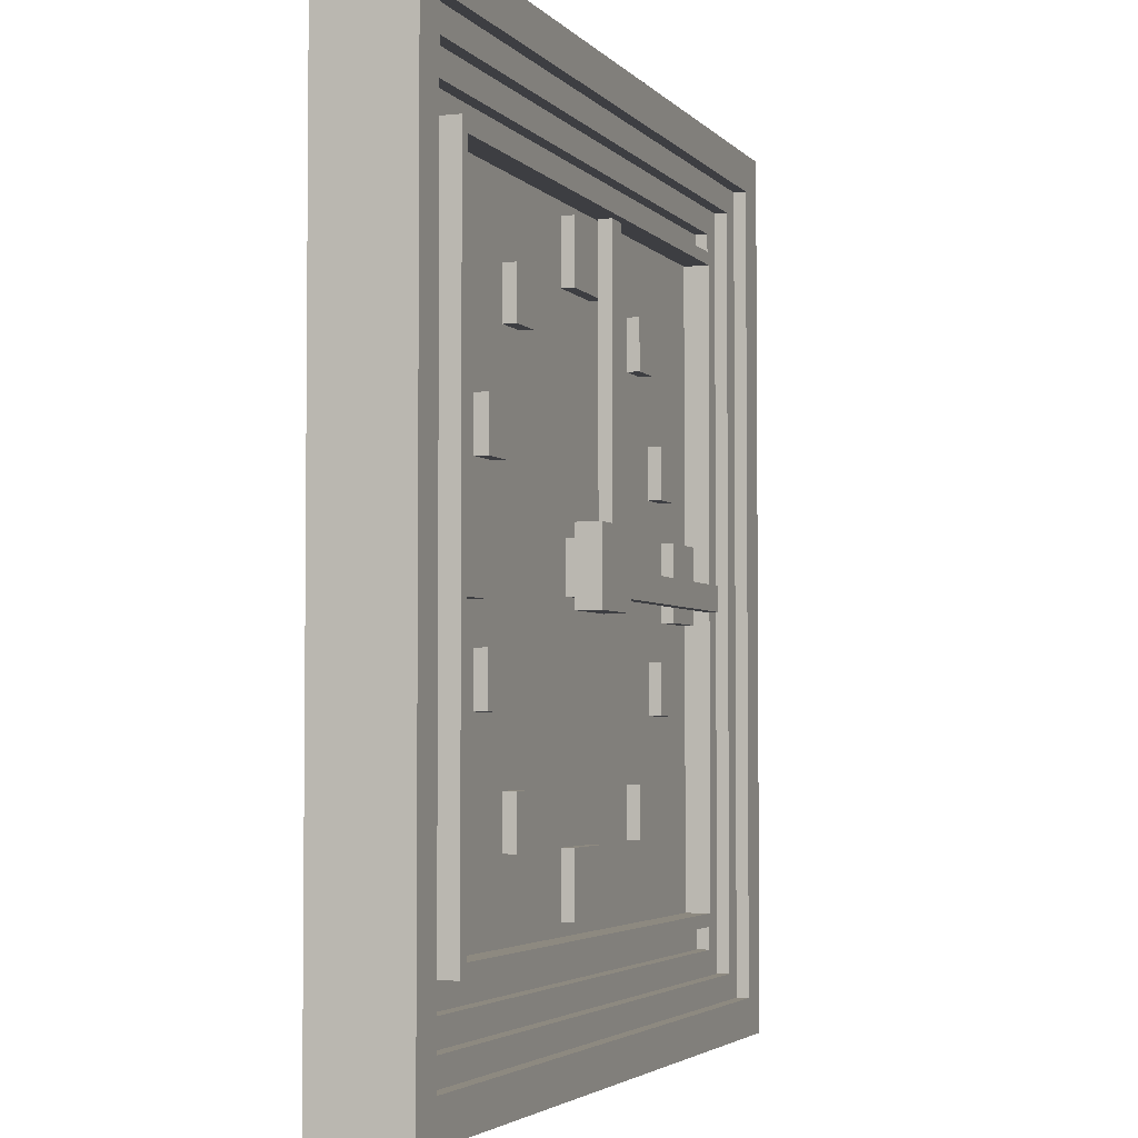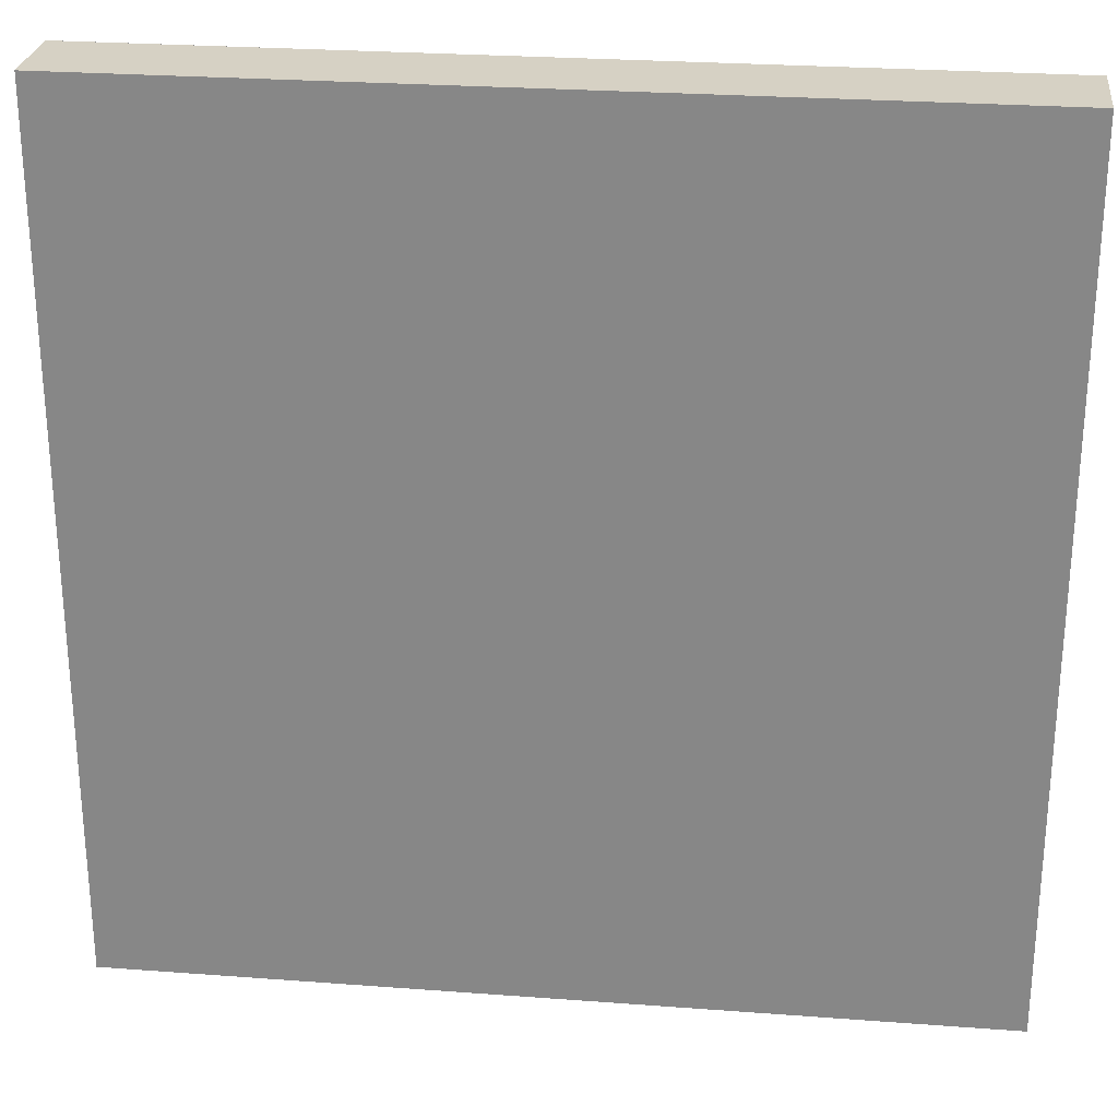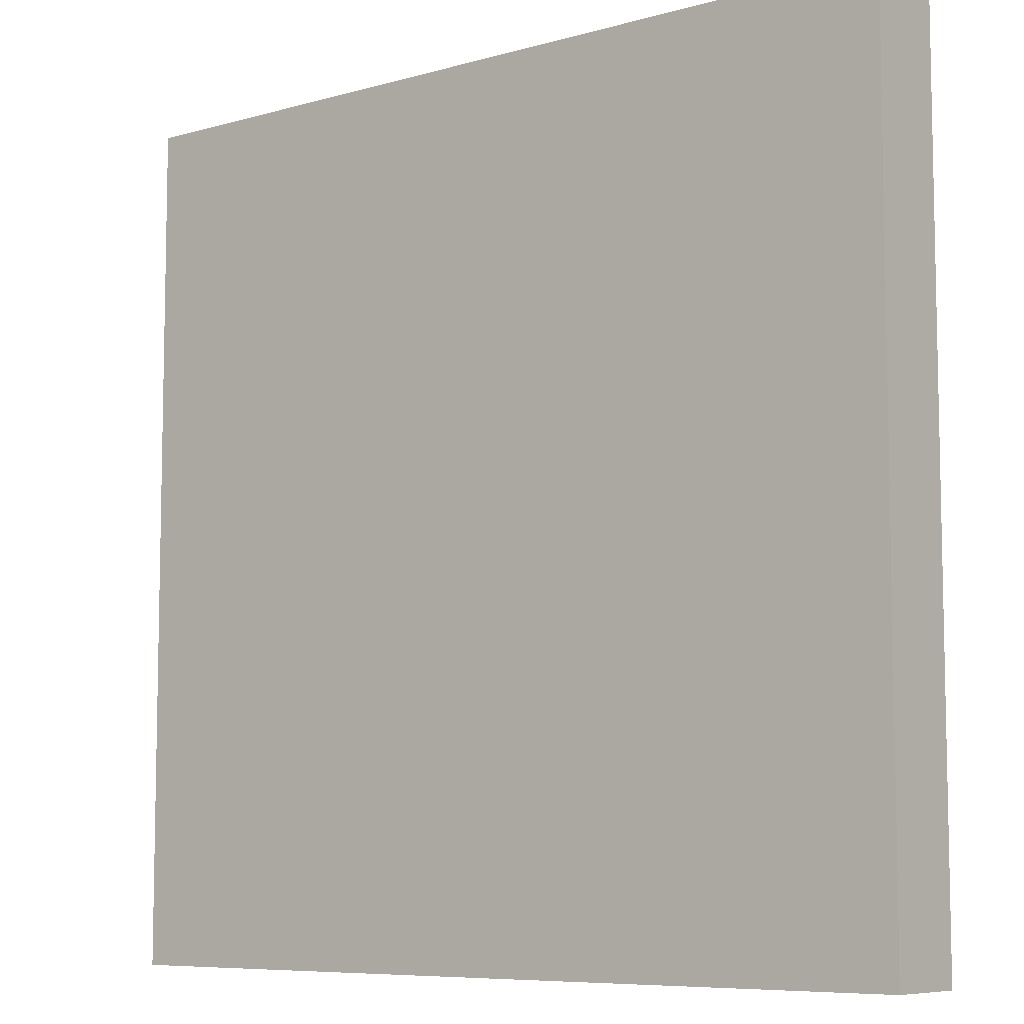
<metadata>
{"format":"obj","ext":"obj","renderer":"f3d","projection":"perspective","resolution":1024,"background":"white","views":[{"elev":-3.5,"azim":109.8,"up":"+Z"},{"elev":26.6,"azim":6.7,"up":"+Z"},{"elev":-7.7,"azim":38.5,"up":"+Z"}]}
</metadata>
<code>
o
v 3 2 -3
v 3 2 -10
v 3 2.6 -3
v 3 2.6 -10
v 3 2.7 -3
v 3 2.7 -10
v 3.9 2.4 -3.9
v 3.9 2.4 -9.1
v 3.9 2.5 -3.9
v 3.9 2.5 -9.1
v 3.9 2.6 -3.9
v 3.9 2.6 -9.1
v 4.1 2.4 -6.2
v 4.1 2.4 -6.8
v 4.1 2.5 -6.2
v 4.1 2.5 -6.8
v 4.1 2.6 -6.5
v 4.1 2.6 -6.7
v 4.1 2.7 -6.5
v 4.1 2.7 -6.7
v 4.6 2.4 -5.5
v 4.6 2.4 -5.9
v 4.6 2.4 -7.1
v 4.6 2.4 -7.5
v 4.6 2.5 -5.5
v 4.6 2.5 -5.9
v 4.6 2.5 -7.1
v 4.6 2.5 -7.5
v 5.1 2.4 -4.6
v 5.1 2.4 -5
v 5.1 2.4 -8
v 5.1 2.4 -8.4
v 5.1 2.5 -4.6
v 5.1 2.5 -5
v 5.1 2.5 -8
v 5.1 2.5 -8.4
v 6.2 2.4 -4.1
v 6.2 2.4 -4.6
v 6.2 2.4 -8.4
v 6.2 2.4 -8.9
v 6.2 2.5 -4.1
v 6.2 2.5 -4.6
v 6.2 2.5 -6.2
v 6.2 2.5 -6.8
v 6.2 2.5 -8.4
v 6.2 2.5 -8.9
v 6.2 2.6 -6.5
v 6.2 2.6 -6.7
v 6.2 2.7 -6.2
v 6.2 2.7 -6.5
v 6.2 2.7 -6.7
v 6.2 2.7 -6.8
v 6.3 2.4 -6.3
v 6.3 2.4 -6.7
v 6.3 2.5 -6.3
v 6.3 2.5 -6.7
v 6.4 2.6 -4.1
v 6.4 2.6 -6.2
v 6.4 2.7 -4.1
v 6.4 2.7 -6.2
v 7.6 2.4 -4.6
v 7.6 2.4 -5
v 7.6 2.4 -8
v 7.6 2.4 -8.4
v 7.6 2.5 -4.6
v 7.6 2.5 -5
v 7.6 2.5 -8
v 7.6 2.5 -8.4
v 8.1 2.4 -5.5
v 8.1 2.4 -5.9
v 8.1 2.4 -7.1
v 8.1 2.4 -7.5
v 8.1 2.5 -5.5
v 8.1 2.5 -5.9
v 8.1 2.5 -7.1
v 8.1 2.5 -7.5
v 8.4 2.4 -6.2
v 8.4 2.4 -6.8
v 8.4 2.5 -6.2
v 8.4 2.5 -6.8
v 9 2.4 -4
v 9 2.4 -9
v 9 2.5 -4
v 9 2.5 -9
v 9 2.6 -4
v 9 2.6 -9
v 9.3 2.4 -3.7
v 9.3 2.4 -9.3
v 9.3 2.5 -3.7
v 9.3 2.5 -9.3
v 9.5 2.5 -3.5
v 9.5 2.5 -9.5
v 9.5 2.6 -3.5
v 9.5 2.6 -9.5
v 9.7 2.6 -3.3
v 9.7 2.6 -9.7
v 9.7 2.7 -3.3
v 9.7 2.7 -9.7
v 3.3 2.6 -3.3
v 3.3 2.6 -9.7
v 3.3 2.7 -3.3
v 3.3 2.7 -9.7
v 3.5 2.5 -3.5
v 3.5 2.5 -9.5
v 3.5 2.6 -3.5
v 3.5 2.6 -9.5
v 3.7 2.4 -3.7
v 3.7 2.4 -9.3
v 3.7 2.5 -3.7
v 3.7 2.5 -9.3
v 4 2.4 -4
v 4 2.4 -9
v 4 2.5 -4
v 4 2.5 -9
v 4 2.6 -4
v 4 2.6 -9
v 4.6 2.4 -6.2
v 4.6 2.4 -6.8
v 4.6 2.5 -6.2
v 4.6 2.5 -6.8
v 4.9 2.4 -5.5
v 4.9 2.4 -5.9
v 4.9 2.4 -7.1
v 4.9 2.4 -7.5
v 4.9 2.5 -5.5
v 4.9 2.5 -5.9
v 4.9 2.5 -7.1
v 4.9 2.5 -7.5
v 5.4 2.4 -4.6
v 5.4 2.4 -5
v 5.4 2.4 -8
v 5.4 2.4 -8.4
v 5.4 2.5 -4.6
v 5.4 2.5 -5
v 5.4 2.5 -8
v 5.4 2.5 -8.4
v 6.6 2.6 -4.1
v 6.6 2.6 -6.2
v 6.6 2.7 -4.1
v 6.6 2.7 -6.2
v 6.7 2.4 -6.3
v 6.7 2.4 -6.7
v 6.7 2.5 -6.3
v 6.7 2.5 -6.7
v 6.8 2.4 -4.1
v 6.8 2.4 -4.6
v 6.8 2.4 -8.4
v 6.8 2.4 -8.9
v 6.8 2.5 -4.1
v 6.8 2.5 -4.6
v 6.8 2.5 -6.2
v 6.8 2.5 -6.8
v 6.8 2.5 -8.4
v 6.8 2.5 -8.9
v 6.8 2.7 -6.2
v 6.8 2.7 -6.8
v 7.9 2.4 -4.6
v 7.9 2.4 -5
v 7.9 2.4 -8
v 7.9 2.4 -8.4
v 7.9 2.5 -4.6
v 7.9 2.5 -5
v 7.9 2.5 -8
v 7.9 2.5 -8.4
v 8.4 2.4 -5.5
v 8.4 2.4 -5.9
v 8.4 2.4 -7.1
v 8.4 2.4 -7.5
v 8.4 2.5 -5.5
v 8.4 2.5 -5.9
v 8.4 2.5 -7.1
v 8.4 2.5 -7.5
v 8.9 2.4 -6.2
v 8.9 2.4 -6.8
v 8.9 2.5 -6.2
v 8.9 2.5 -6.8
v 9.1 2.4 -3.9
v 9.1 2.4 -9.1
v 9.1 2.5 -3.9
v 9.1 2.5 -9.1
v 9.1 2.6 -3.9
v 9.1 2.6 -9.1
v 10 2 -3
v 10 2 -10
v 10 2.6 -3
v 10 2.6 -10
v 10 2.7 -3
v 10 2.7 -10
v 3 2 -3
v 3 2.6 -3
v 3 2.7 -3
v 10 2 -3
v 10 2.6 -3
v 10 2.7 -3
v 3.9 2.4 -3.9
v 3.9 2.5 -3.9
v 3.9 2.6 -3.9
v 9.1 2.4 -3.9
v 9.1 2.5 -3.9
v 9.1 2.6 -3.9
v 6.2 2.4 -4.1
v 6.2 2.5 -4.1
v 6.4 2.6 -4.1
v 6.4 2.7 -4.1
v 6.6 2.6 -4.1
v 6.6 2.7 -4.1
v 6.8 2.4 -4.1
v 6.8 2.5 -4.1
v 5.1 2.4 -4.6
v 5.1 2.5 -4.6
v 5.4 2.4 -4.6
v 5.4 2.5 -4.6
v 7.6 2.4 -4.6
v 7.6 2.5 -4.6
v 7.9 2.4 -4.6
v 7.9 2.5 -4.6
v 4.6 2.4 -5.5
v 4.6 2.5 -5.5
v 4.9 2.4 -5.5
v 4.9 2.5 -5.5
v 8.1 2.4 -5.5
v 8.1 2.5 -5.5
v 8.4 2.4 -5.5
v 8.4 2.5 -5.5
v 4.1 2.4 -6.2
v 4.1 2.5 -6.2
v 4.6 2.4 -6.2
v 4.6 2.5 -6.2
v 6.2 2.5 -6.2
v 6.2 2.7 -6.2
v 6.4 2.6 -6.2
v 6.4 2.7 -6.2
v 6.6 2.6 -6.2
v 6.6 2.7 -6.2
v 6.8 2.5 -6.2
v 6.8 2.7 -6.2
v 8.4 2.4 -6.2
v 8.4 2.5 -6.2
v 8.9 2.4 -6.2
v 8.9 2.5 -6.2
v 6.3 2.4 -6.3
v 6.3 2.5 -6.3
v 6.7 2.4 -6.3
v 6.7 2.5 -6.3
v 4.1 2.6 -6.5
v 4.1 2.7 -6.5
v 6.2 2.6 -6.5
v 6.2 2.7 -6.5
v 4.6 2.4 -7.1
v 4.6 2.5 -7.1
v 4.9 2.4 -7.1
v 4.9 2.5 -7.1
v 8.1 2.4 -7.1
v 8.1 2.5 -7.1
v 8.4 2.4 -7.1
v 8.4 2.5 -7.1
v 5.1 2.4 -8
v 5.1 2.5 -8
v 5.4 2.4 -8
v 5.4 2.5 -8
v 7.6 2.4 -8
v 7.6 2.5 -8
v 7.9 2.4 -8
v 7.9 2.5 -8
v 6.2 2.4 -8.4
v 6.2 2.5 -8.4
v 6.8 2.4 -8.4
v 6.8 2.5 -8.4
v 4 2.4 -9
v 4 2.5 -9
v 4 2.6 -9
v 9 2.4 -9
v 9 2.5 -9
v 9 2.6 -9
v 3.7 2.4 -9.3
v 3.7 2.5 -9.3
v 9.3 2.4 -9.3
v 9.3 2.5 -9.3
v 3.5 2.5 -9.5
v 3.5 2.6 -9.5
v 9.5 2.5 -9.5
v 9.5 2.6 -9.5
v 3.3 2.6 -9.7
v 3.3 2.7 -9.7
v 9.7 2.6 -9.7
v 9.7 2.7 -9.7
v 3.3 2.6 -3.3
v 3.3 2.7 -3.3
v 9.7 2.6 -3.3
v 9.7 2.7 -3.3
v 3.5 2.5 -3.5
v 3.5 2.6 -3.5
v 9.5 2.5 -3.5
v 9.5 2.6 -3.5
v 3.7 2.4 -3.7
v 3.7 2.5 -3.7
v 9.3 2.4 -3.7
v 9.3 2.5 -3.7
v 4 2.4 -4
v 4 2.5 -4
v 4 2.6 -4
v 9 2.4 -4
v 9 2.5 -4
v 9 2.6 -4
v 6.2 2.4 -4.6
v 6.2 2.5 -4.6
v 6.8 2.4 -4.6
v 6.8 2.5 -4.6
v 5.1 2.4 -5
v 5.1 2.5 -5
v 5.4 2.4 -5
v 5.4 2.5 -5
v 7.6 2.4 -5
v 7.6 2.5 -5
v 7.9 2.4 -5
v 7.9 2.5 -5
v 4.6 2.4 -5.9
v 4.6 2.5 -5.9
v 4.9 2.4 -5.9
v 4.9 2.5 -5.9
v 8.1 2.4 -5.9
v 8.1 2.5 -5.9
v 8.4 2.4 -5.9
v 8.4 2.5 -5.9
v 4.1 2.6 -6.7
v 4.1 2.7 -6.7
v 6.2 2.6 -6.7
v 6.2 2.7 -6.7
v 6.3 2.4 -6.7
v 6.3 2.5 -6.7
v 6.7 2.4 -6.7
v 6.7 2.5 -6.7
v 4.1 2.4 -6.8
v 4.1 2.5 -6.8
v 4.6 2.4 -6.8
v 4.6 2.5 -6.8
v 6.2 2.5 -6.8
v 6.2 2.7 -6.8
v 6.8 2.5 -6.8
v 6.8 2.7 -6.8
v 8.4 2.4 -6.8
v 8.4 2.5 -6.8
v 8.9 2.4 -6.8
v 8.9 2.5 -6.8
v 4.6 2.4 -7.5
v 4.6 2.5 -7.5
v 4.9 2.4 -7.5
v 4.9 2.5 -7.5
v 8.1 2.4 -7.5
v 8.1 2.5 -7.5
v 8.4 2.4 -7.5
v 8.4 2.5 -7.5
v 5.1 2.4 -8.4
v 5.1 2.5 -8.4
v 5.4 2.4 -8.4
v 5.4 2.5 -8.4
v 7.6 2.4 -8.4
v 7.6 2.5 -8.4
v 7.9 2.4 -8.4
v 7.9 2.5 -8.4
v 6.2 2.4 -8.9
v 6.2 2.5 -8.9
v 6.8 2.4 -8.9
v 6.8 2.5 -8.9
v 3.9 2.4 -9.1
v 3.9 2.5 -9.1
v 3.9 2.6 -9.1
v 9.1 2.4 -9.1
v 9.1 2.5 -9.1
v 9.1 2.6 -9.1
v 3 2 -10
v 3 2.6 -10
v 3 2.7 -10
v 10 2 -10
v 10 2.6 -10
v 10 2.7 -10
v 3 2 -3
v 10 2 -3
v 3 2 -10
v 10 2 -10
v 6.2 2.5 -6.2
v 6.8 2.5 -6.2
v 6.3 2.5 -6.3
v 6.7 2.5 -6.3
v 6.3 2.5 -6.7
v 6.7 2.5 -6.7
v 6.2 2.5 -6.8
v 6.8 2.5 -6.8
v 6.4 2.6 -4.1
v 6.6 2.6 -4.1
v 6.4 2.6 -6.2
v 6.6 2.6 -6.2
v 4.1 2.6 -6.5
v 6.2 2.6 -6.5
v 4.1 2.6 -6.7
v 6.2 2.6 -6.7
v 3.7 2.4 -3.7
v 9.3 2.4 -3.7
v 3.9 2.4 -3.9
v 9.1 2.4 -3.9
v 4 2.4 -4
v 9 2.4 -4
v 6.2 2.4 -4.1
v 6.8 2.4 -4.1
v 5.1 2.4 -4.6
v 5.4 2.4 -4.6
v 6.2 2.4 -4.6
v 6.8 2.4 -4.6
v 7.6 2.4 -4.6
v 7.9 2.4 -4.6
v 5.1 2.4 -5
v 5.4 2.4 -5
v 7.6 2.4 -5
v 7.9 2.4 -5
v 4.6 2.4 -5.5
v 4.9 2.4 -5.5
v 8.1 2.4 -5.5
v 8.4 2.4 -5.5
v 4.6 2.4 -5.9
v 4.9 2.4 -5.9
v 8.1 2.4 -5.9
v 8.4 2.4 -5.9
v 4.1 2.4 -6.2
v 4.6 2.4 -6.2
v 8.4 2.4 -6.2
v 8.9 2.4 -6.2
v 6.3 2.4 -6.3
v 6.7 2.4 -6.3
v 6.3 2.4 -6.7
v 6.7 2.4 -6.7
v 4.1 2.4 -6.8
v 4.6 2.4 -6.8
v 8.4 2.4 -6.8
v 8.9 2.4 -6.8
v 4.6 2.4 -7.1
v 4.9 2.4 -7.1
v 8.1 2.4 -7.1
v 8.4 2.4 -7.1
v 4.6 2.4 -7.5
v 4.9 2.4 -7.5
v 8.1 2.4 -7.5
v 8.4 2.4 -7.5
v 5.1 2.4 -8
v 5.4 2.4 -8
v 7.6 2.4 -8
v 7.9 2.4 -8
v 5.1 2.4 -8.4
v 5.4 2.4 -8.4
v 6.2 2.4 -8.4
v 6.8 2.4 -8.4
v 7.6 2.4 -8.4
v 7.9 2.4 -8.4
v 6.2 2.4 -8.9
v 6.8 2.4 -8.9
v 4 2.4 -9
v 9 2.4 -9
v 3.9 2.4 -9.1
v 9.1 2.4 -9.1
v 3.7 2.4 -9.3
v 9.3 2.4 -9.3
v 3.5 2.5 -3.5
v 9.5 2.5 -3.5
v 3.7 2.5 -3.7
v 9.3 2.5 -3.7
v 6.2 2.5 -4.1
v 6.8 2.5 -4.1
v 5.1 2.5 -4.6
v 5.4 2.5 -4.6
v 6.2 2.5 -4.6
v 6.8 2.5 -4.6
v 7.6 2.5 -4.6
v 7.9 2.5 -4.6
v 5.1 2.5 -5
v 5.4 2.5 -5
v 7.6 2.5 -5
v 7.9 2.5 -5
v 4.6 2.5 -5.5
v 4.9 2.5 -5.5
v 8.1 2.5 -5.5
v 8.4 2.5 -5.5
v 4.6 2.5 -5.9
v 4.9 2.5 -5.9
v 8.1 2.5 -5.9
v 8.4 2.5 -5.9
v 4.1 2.5 -6.2
v 4.6 2.5 -6.2
v 8.4 2.5 -6.2
v 8.9 2.5 -6.2
v 4.1 2.5 -6.8
v 4.6 2.5 -6.8
v 8.4 2.5 -6.8
v 8.9 2.5 -6.8
v 4.6 2.5 -7.1
v 4.9 2.5 -7.1
v 8.1 2.5 -7.1
v 8.4 2.5 -7.1
v 4.6 2.5 -7.5
v 4.9 2.5 -7.5
v 8.1 2.5 -7.5
v 8.4 2.5 -7.5
v 5.1 2.5 -8
v 5.4 2.5 -8
v 7.6 2.5 -8
v 7.9 2.5 -8
v 5.1 2.5 -8.4
v 5.4 2.5 -8.4
v 6.2 2.5 -8.4
v 6.8 2.5 -8.4
v 7.6 2.5 -8.4
v 7.9 2.5 -8.4
v 6.2 2.5 -8.9
v 6.8 2.5 -8.9
v 3.7 2.5 -9.3
v 9.3 2.5 -9.3
v 3.5 2.5 -9.5
v 9.5 2.5 -9.5
v 3.3 2.6 -3.3
v 9.7 2.6 -3.3
v 3.5 2.6 -3.5
v 9.5 2.6 -3.5
v 3.9 2.6 -3.9
v 9.1 2.6 -3.9
v 4 2.6 -4
v 9 2.6 -4
v 4 2.6 -9
v 9 2.6 -9
v 3.9 2.6 -9.1
v 9.1 2.6 -9.1
v 3.5 2.6 -9.5
v 9.5 2.6 -9.5
v 3.3 2.6 -9.7
v 9.7 2.6 -9.7
v 3 2.7 -3
v 10 2.7 -3
v 3.3 2.7 -3.3
v 9.7 2.7 -3.3
v 6.4 2.7 -4.1
v 6.6 2.7 -4.1
v 6.2 2.7 -6.2
v 6.4 2.7 -6.2
v 6.6 2.7 -6.2
v 6.8 2.7 -6.2
v 4.1 2.7 -6.5
v 6.2 2.7 -6.5
v 4.1 2.7 -6.7
v 6.2 2.7 -6.7
v 6.2 2.7 -6.8
v 6.8 2.7 -6.8
v 3.3 2.7 -9.7
v 9.7 2.7 -9.7
v 3 2.7 -10
v 10 2.7 -10
f 3 2 1
f 4 2 3
f 5 4 3
f 6 4 5
f 9 8 7
f 10 8 9
f 11 10 9
f 12 10 11
f 15 14 13
f 16 14 15
f 19 18 17
f 20 18 19
f 25 22 21
f 26 22 25
f 27 24 23
f 28 24 27
f 33 30 29
f 34 30 33
f 35 32 31
f 36 32 35
f 41 38 37
f 42 38 41
f 45 40 39
f 46 40 45
f 47 44 43
f 48 44 47
f 49 47 43
f 50 47 49
f 51 44 48
f 52 44 51
f 55 54 53
f 56 54 55
f 59 58 57
f 60 58 59
f 65 62 61
f 66 62 65
f 67 64 63
f 68 64 67
f 73 70 69
f 74 70 73
f 75 72 71
f 76 72 75
f 79 78 77
f 80 78 79
f 83 82 81
f 84 82 83
f 85 84 83
f 86 84 85
f 89 88 87
f 90 88 89
f 93 92 91
f 94 92 93
f 97 96 95
f 98 96 97
f 99 100 101
f 101 100 102
f 103 104 105
f 105 104 106
f 107 108 109
f 109 108 110
f 111 112 113
f 113 112 114
f 113 114 115
f 115 114 116
f 117 118 119
f 119 118 120
f 121 122 125
f 125 122 126
f 123 124 127
f 127 124 128
f 129 130 133
f 133 130 134
f 131 132 135
f 135 132 136
f 137 138 139
f 139 138 140
f 141 142 143
f 143 142 144
f 145 146 149
f 149 146 150
f 147 148 153
f 153 148 154
f 151 152 155
f 155 152 156
f 157 158 161
f 161 158 162
f 159 160 163
f 163 160 164
f 165 166 169
f 169 166 170
f 167 168 171
f 171 168 172
f 173 174 175
f 175 174 176
f 177 178 179
f 179 178 180
f 179 180 181
f 181 180 182
f 183 184 185
f 185 184 186
f 185 186 187
f 187 186 188
f 192 190 189
f 193 191 190
f 193 190 192
f 194 191 193
f 198 196 195
f 199 197 196
f 199 196 198
f 200 197 199
f 205 204 203
f 206 204 205
f 207 202 201
f 208 202 207
f 211 210 209
f 212 210 211
f 215 214 213
f 216 214 215
f 219 218 217
f 220 218 219
f 223 222 221
f 224 222 223
f 227 226 225
f 228 226 227
f 231 230 229
f 232 230 231
f 233 231 229
f 235 233 229
f 235 234 233
f 236 234 235
f 239 238 237
f 240 238 239
f 243 242 241
f 244 242 243
f 247 246 245
f 248 246 247
f 251 250 249
f 252 250 251
f 255 254 253
f 256 254 255
f 259 258 257
f 260 258 259
f 263 262 261
f 264 262 263
f 267 266 265
f 268 266 267
f 272 270 269
f 273 271 270
f 273 270 272
f 274 271 273
f 277 276 275
f 278 276 277
f 281 280 279
f 282 280 281
f 285 284 283
f 286 284 285
f 287 288 289
f 289 288 290
f 291 292 293
f 293 292 294
f 295 296 297
f 297 296 298
f 299 300 302
f 300 301 303
f 302 300 303
f 303 301 304
f 305 306 307
f 307 306 308
f 309 310 311
f 311 310 312
f 313 314 315
f 315 314 316
f 317 318 319
f 319 318 320
f 321 322 323
f 323 322 324
f 325 326 327
f 327 326 328
f 329 330 331
f 331 330 332
f 333 334 335
f 335 334 336
f 337 338 339
f 339 338 340
f 341 342 343
f 343 342 344
f 345 346 347
f 347 346 348
f 349 350 351
f 351 350 352
f 353 354 355
f 355 354 356
f 357 358 359
f 359 358 360
f 361 362 363
f 363 362 364
f 365 366 368
f 366 367 369
f 368 366 369
f 369 367 370
f 371 372 374
f 372 373 375
f 374 372 375
f 375 373 376
f 379 378 377
f 380 378 379
f 383 382 381
f 384 382 383
f 385 383 381
f 386 382 384
f 387 385 381
f 387 386 385
f 388 382 386
f 388 386 387
f 391 390 389
f 392 390 391
f 395 394 393
f 396 394 395
f 397 398 399
f 399 398 400
f 401 402 403
f 403 402 404
f 401 403 405
f 405 403 406
f 406 403 407
f 404 402 408
f 408 402 409
f 409 402 410
f 401 405 411
f 406 407 412
f 408 409 412
f 407 408 412
f 412 409 413
f 410 402 414
f 401 411 415
f 413 414 415
f 412 413 415
f 411 412 415
f 415 414 416
f 414 402 417
f 416 414 417
f 417 402 418
f 401 415 419
f 416 417 420
f 420 417 421
f 418 402 422
f 420 421 423
f 421 422 423
f 401 419 423
f 419 420 423
f 423 422 424
f 422 402 425
f 424 422 425
f 425 402 426
f 424 425 427
f 427 425 428
f 424 427 429
f 428 425 430
f 401 423 431
f 429 430 432
f 424 429 432
f 430 425 433
f 432 430 433
f 426 402 434
f 432 433 435
f 433 434 435
f 431 432 435
f 435 434 436
f 436 434 437
f 437 434 438
f 431 435 439
f 436 437 440
f 440 437 441
f 438 434 442
f 440 441 443
f 441 442 443
f 439 440 443
f 443 442 444
f 444 442 445
f 445 442 446
f 439 443 447
f 444 445 448
f 448 445 449
f 449 445 450
f 450 445 451
f 446 442 452
f 447 448 453
f 448 449 453
f 450 451 454
f 451 452 454
f 401 431 455
f 453 454 455
f 431 439 455
f 447 453 455
f 439 447 455
f 434 402 456
f 455 454 456
f 454 452 456
f 442 434 456
f 452 442 456
f 397 399 457
f 400 398 458
f 397 457 459
f 457 458 459
f 458 398 460
f 459 458 460
f 461 462 463
f 463 462 464
f 465 466 469
f 469 466 470
f 467 468 473
f 473 468 474
f 471 472 475
f 475 472 476
f 477 478 481
f 481 478 482
f 479 480 483
f 483 480 484
f 485 486 489
f 489 486 490
f 487 488 491
f 491 488 492
f 493 494 497
f 497 494 498
f 495 496 499
f 499 496 500
f 501 502 505
f 505 502 506
f 503 504 509
f 509 504 510
f 507 508 511
f 511 508 512
f 461 463 513
f 464 462 514
f 461 513 515
f 513 514 515
f 514 462 516
f 515 514 516
f 517 518 519
f 519 518 520
f 521 522 523
f 523 522 524
f 521 523 525
f 524 522 526
f 521 525 527
f 525 526 527
f 526 522 528
f 527 526 528
f 517 519 529
f 520 518 530
f 517 529 531
f 529 530 531
f 530 518 532
f 531 530 532
f 533 534 535
f 535 534 536
f 537 538 540
f 540 538 541
f 539 540 544
f 541 542 544
f 540 541 544
f 543 544 545
f 544 542 546
f 545 544 546
f 546 542 547
f 547 542 548
f 533 535 549
f 536 534 550
f 533 549 551
f 549 550 551
f 550 534 552
f 551 550 552

</code>
